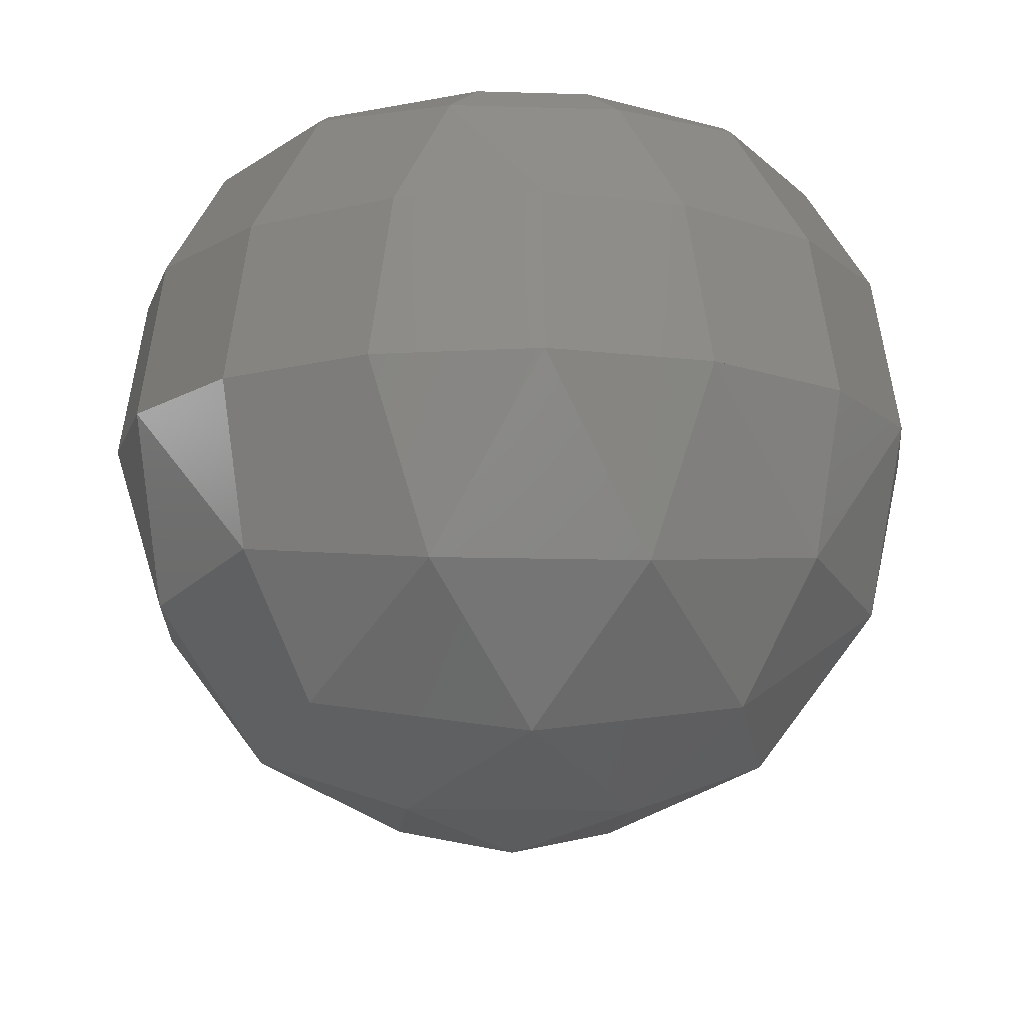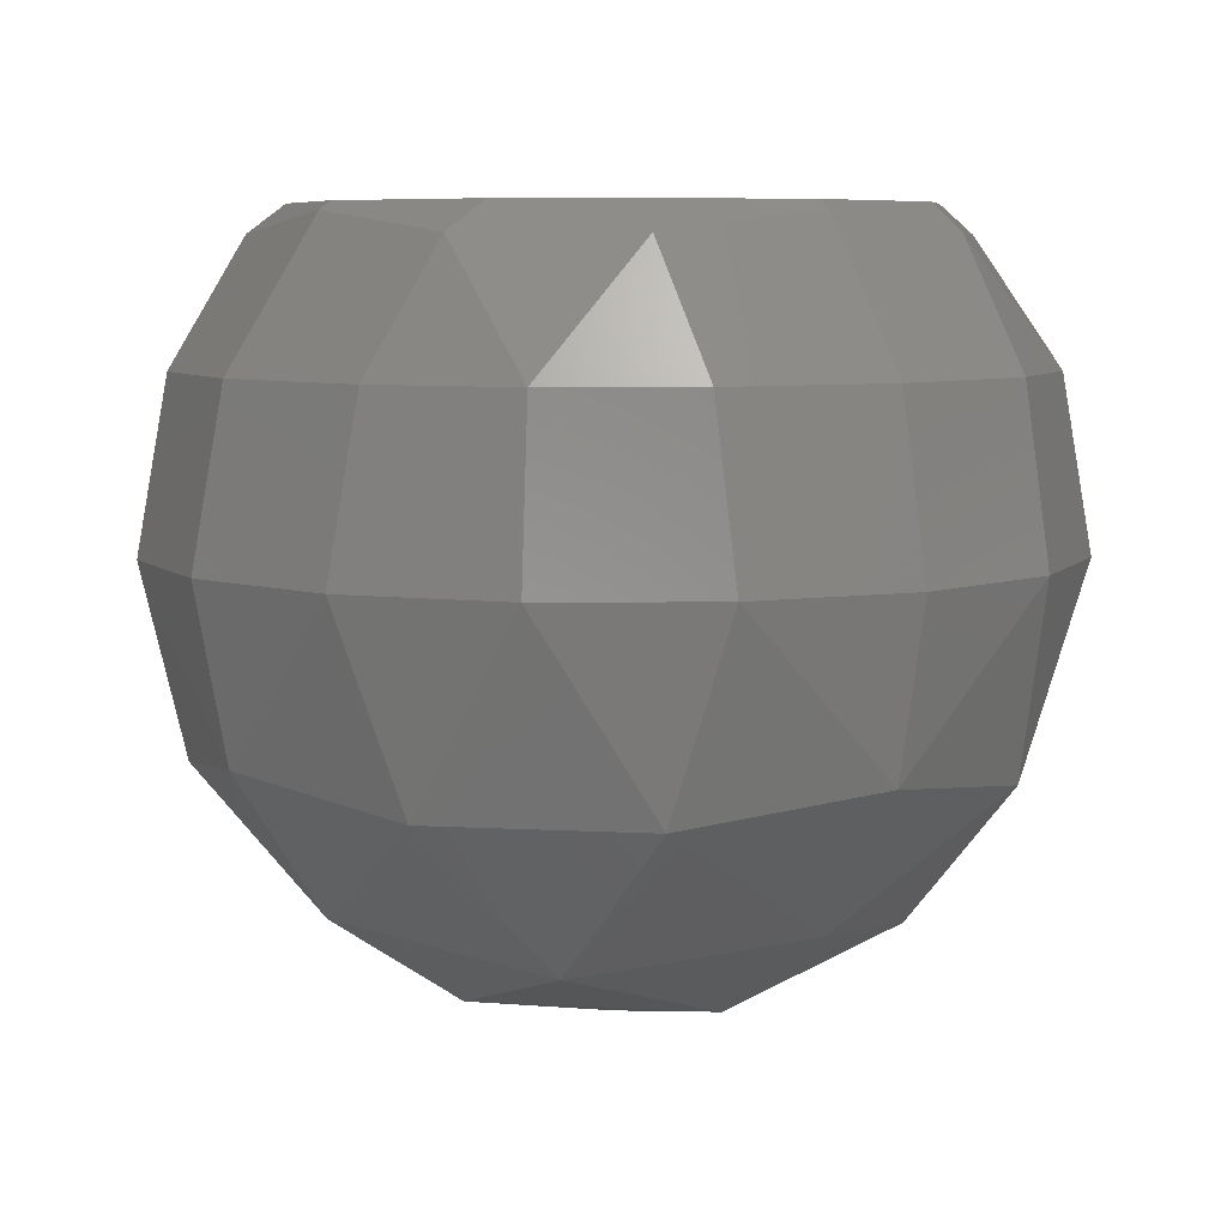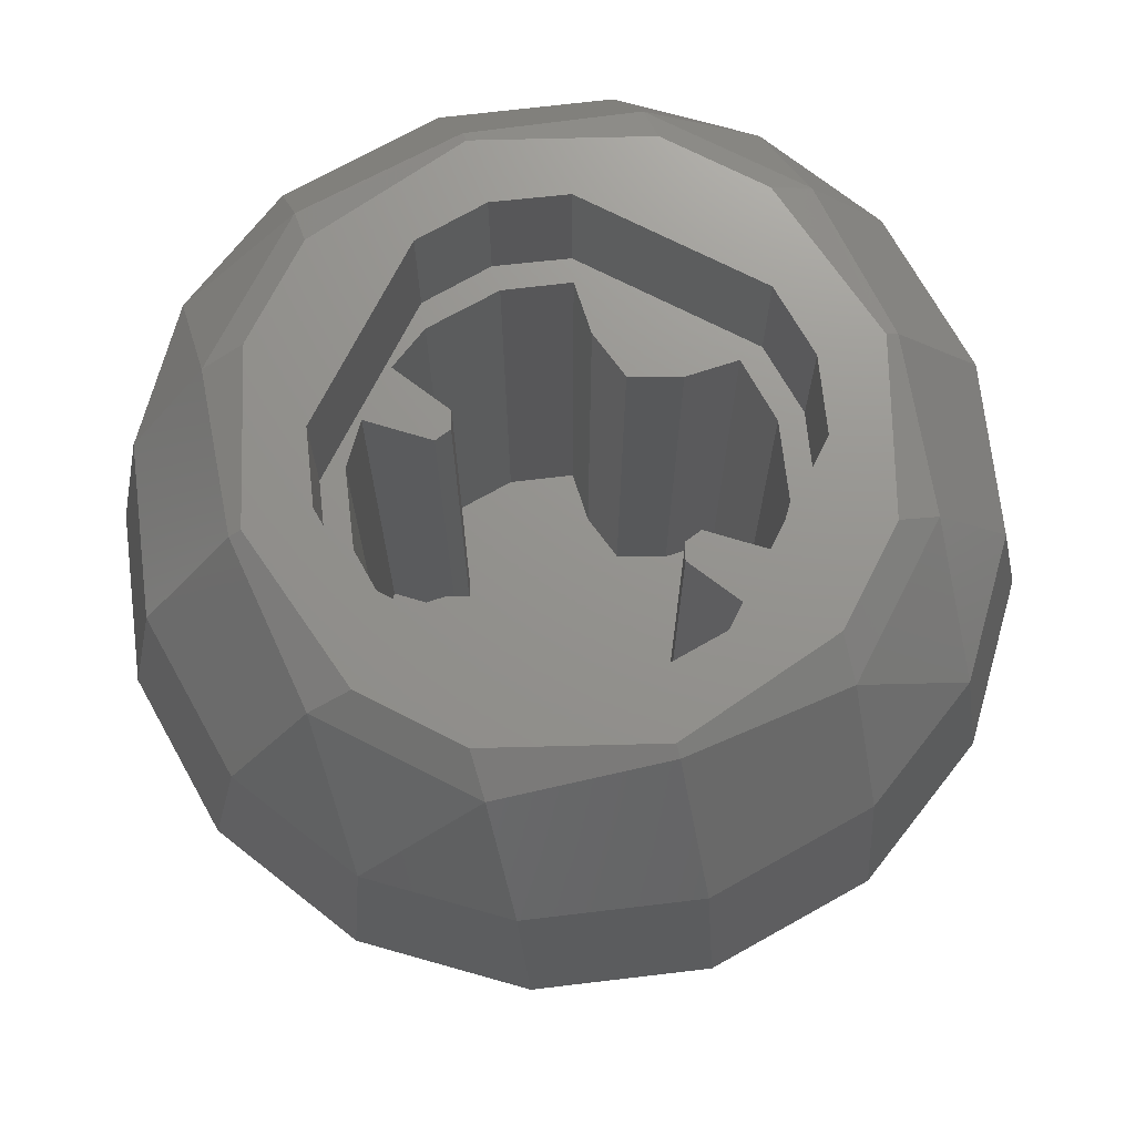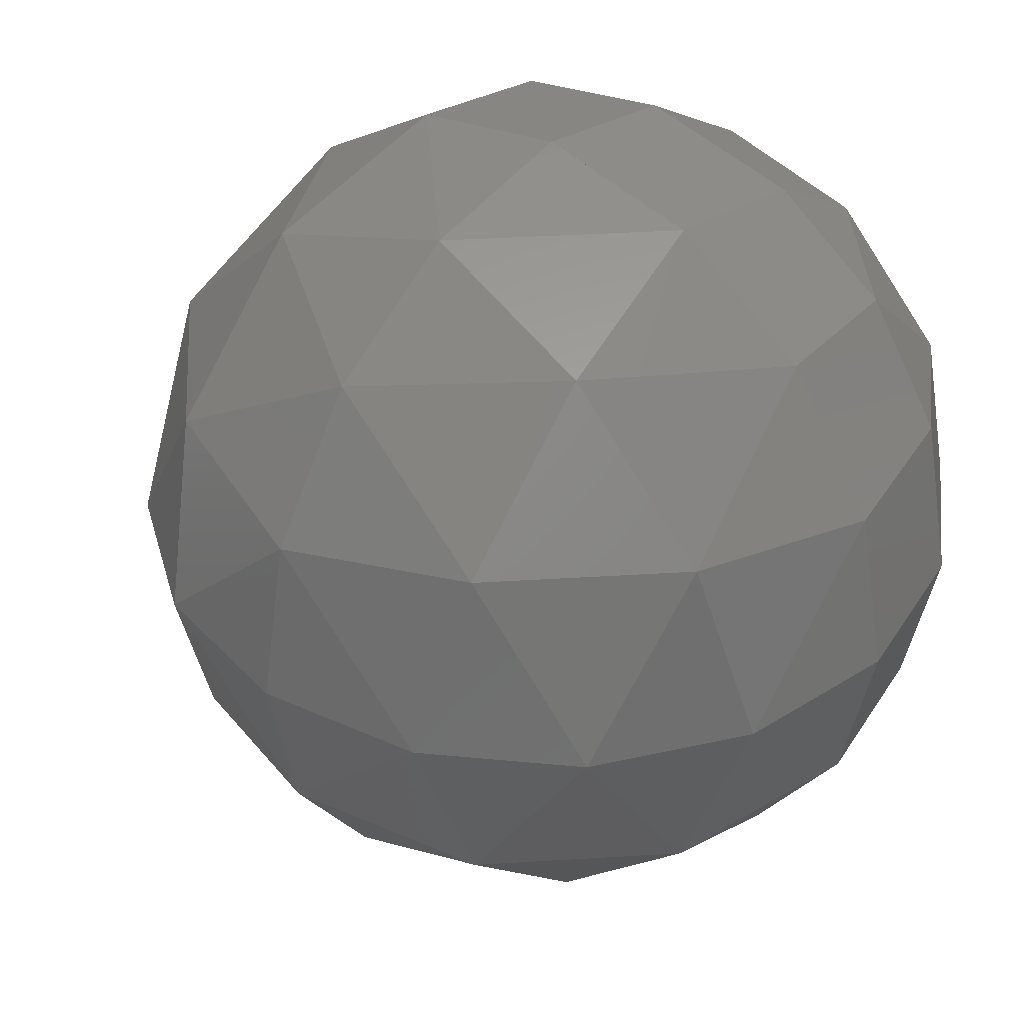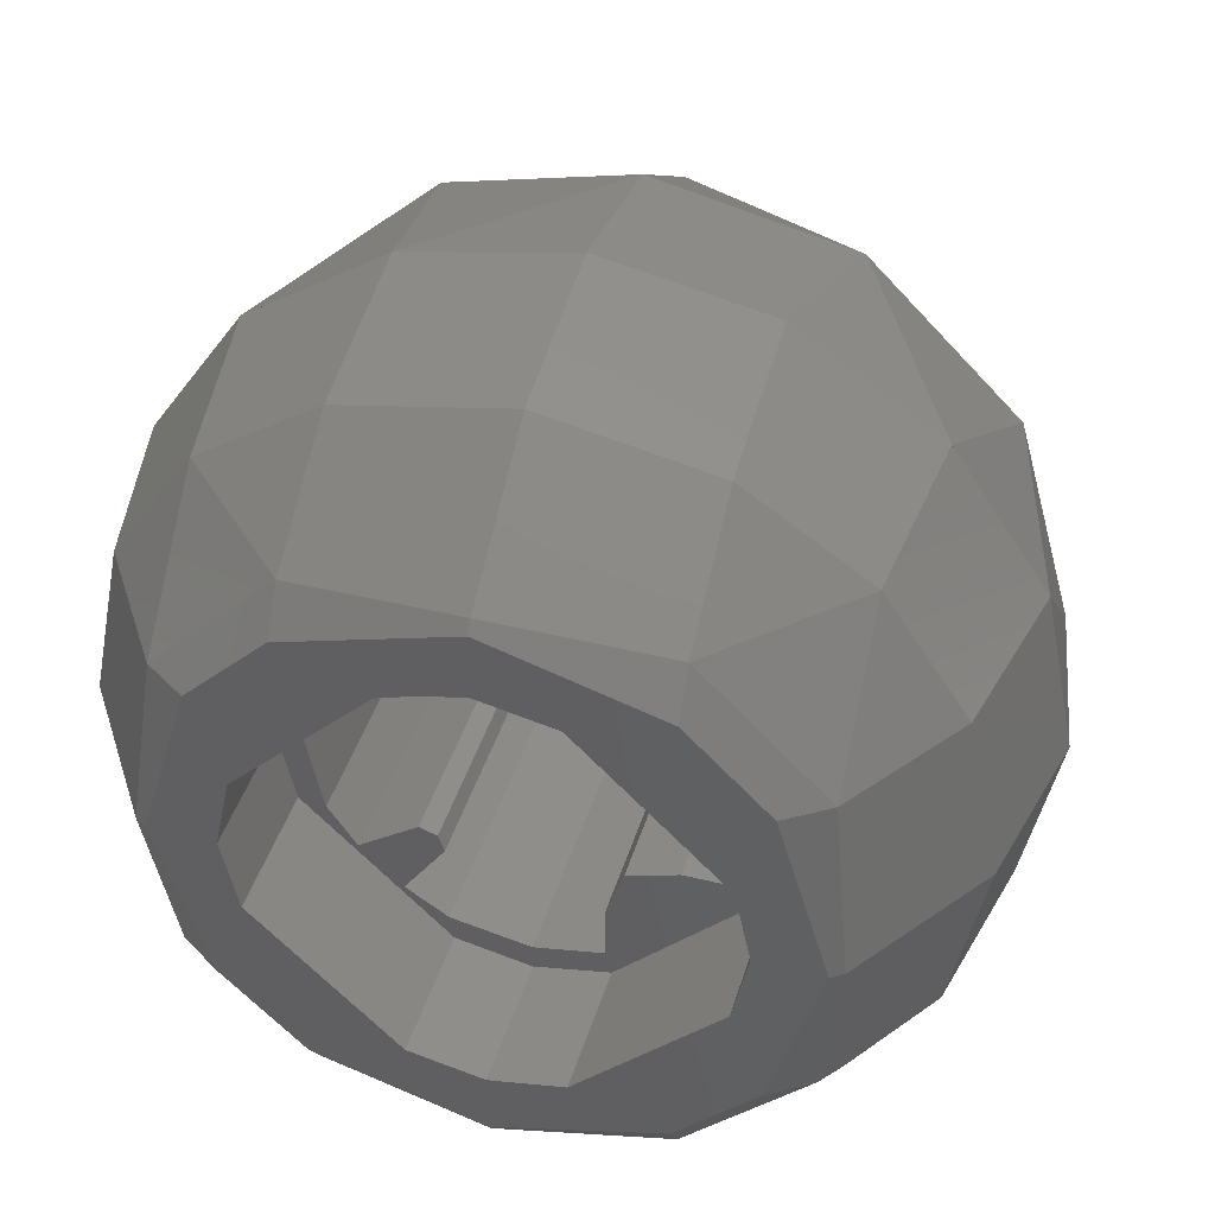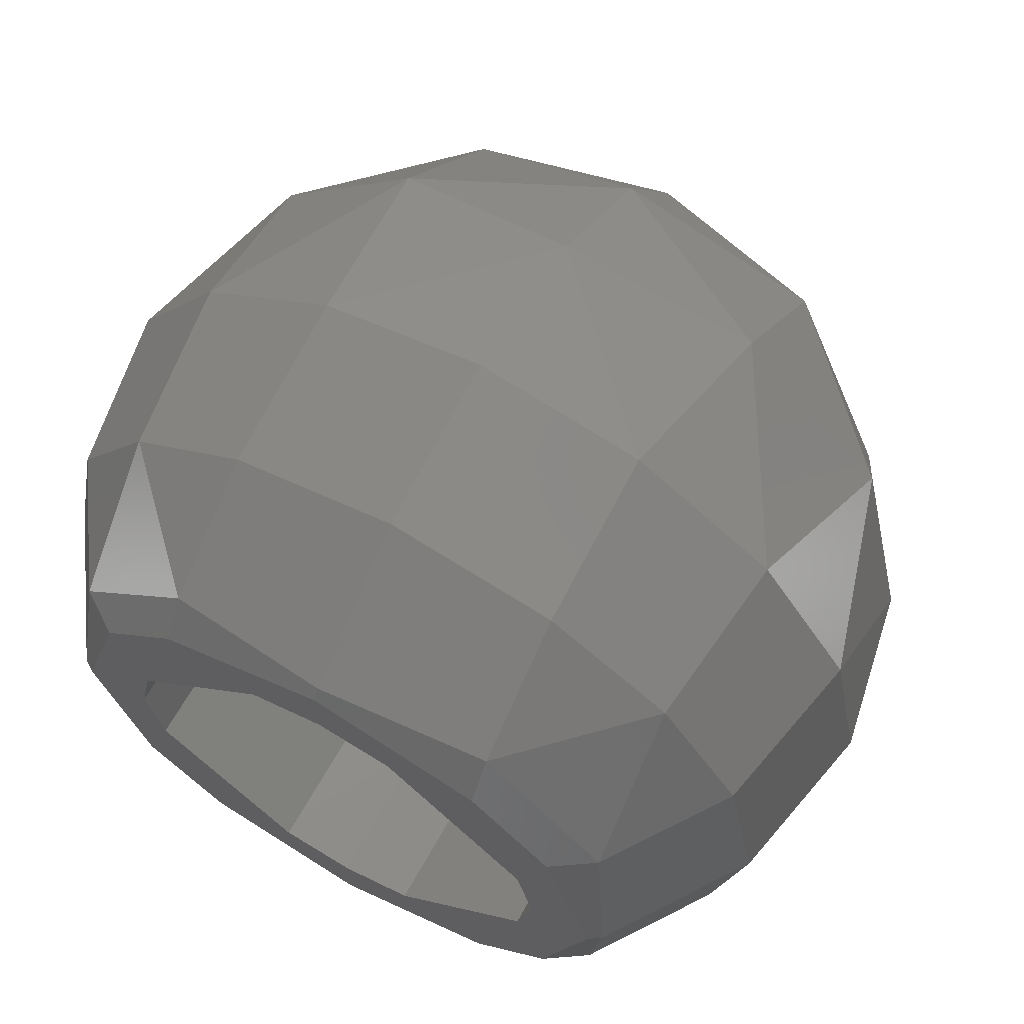
<metadata>
{"format":"stl","ext":"stl","renderer":"f3d","projection":"perspective","resolution":1024,"background":"white","views":[{"elev":-12.9,"azim":130.9,"up":"+Y"},{"elev":6.8,"azim":54.5,"up":"+Y"},{"elev":71.5,"azim":72.0,"up":"+Y"},{"elev":39.3,"azim":40.6,"up":"+Z"},{"elev":42.1,"azim":-163.6,"up":"+Z"},{"elev":65.2,"azim":-150.9,"up":"+Z"}]}
</metadata>
<code>
# stl→obj: 207 verts, 340 faces
v -0.3466 0.37 0
v -0.2706 0.37 0
v -0.2524 0.37 -0.08704
v 0.3466 0.37 0
v 0.2706 0.37 0
v 0.2524 0.37 0.08704
v -0.08704 0.37 -0.2524
v -0.1952 0.37 -0.2885
v 0.08704 0.37 0.2524
v 0.1952 0.37 0.2885
v -0.3374 0.1952 -0.3374
v -0.3374 0.3374 -0.1952
v -0.1952 0.3374 -0.3374
v -0.1952 0.1952 -0.4324
v -0.4324 0.1952 -0.1952
v -0.3374 0.3374 0.1952
v -0.4324 0.1952 0.1952
v -0.3374 0.1952 0.3374
v -0.1952 0.3374 0.3374
v -0.1952 0.1952 0.4324
v 0.1952 0.1952 0.4324
v 0.3374 0.1952 0.3374
v 0.1952 0.3374 0.3374
v 0.1952 0.3374 -0.3374
v 0.3374 0.1952 -0.3374
v 0.1952 0.1952 -0.4324
v 0.3374 0.3374 0.1952
v 0.4324 0.1952 0.1952
v 0.3374 0.3374 -0.1952
v 0.4324 0.1952 -0.1952
v 0.24 -0.4 0
v 0.2217 -0.4 -0.09184
v 0 -0.4 0
v 0.1697 -0.4 -0.1697
v 0.09184 -0.4 -0.2217
v 0 -0.4 -0.24
v -0.09184 -0.4 -0.2217
v -0.1697 -0.4 -0.1697
v -0.2217 -0.4 -0.09184
v -0.24 -0.4 -0
v -0.2217 -0.4 0.09184
v -0.1697 -0.4 0.1697
v -0.09184 -0.4 0.2217
v -0 -0.4 0.24
v 0.09184 -0.4 0.2217
v 0.1697 -0.4 0.1697
v 0.2217 -0.4 0.09184
v 0.51 0 0
v 0.4712 -0.1952 0
v 0.4712 0 -0.1952
v 0.3996 -0.2241 -0.2241
v 0.3606 0 -0.3606
v 0.2241 -0.2241 -0.3996
v 0.1952 0 -0.4712
v 0 -0.1952 -0.4712
v 0 0 -0.51
v 0.3606 -0.3606 0
v 0.2241 -0.3996 -0.2241
v 0 -0.3606 -0.3606
v 0.1952 -0.4712 0
v 0 -0.4712 -0.1952
v 0 -0.51 0
v 0 -0.4712 0.1952
v 0 -0.51 -0
v 0 -0.3606 0.3606
v 0.2241 -0.3996 0.2241
v 0 -0.1952 0.4712
v 0.2241 -0.2241 0.3996
v 0.3996 -0.2241 0.2241
v 0 0 0.51
v 0.1952 0 0.4712
v 0.3606 0 0.3606
v 0.4712 0 0.1952
v -0.1952 -0.4712 0
v -0.2241 -0.3996 -0.2241
v -0.3606 -0.3606 0
v -0.2241 -0.2241 -0.3996
v -0.3996 -0.2241 -0.2241
v -0.4712 -0.1952 0
v -0.1952 0 -0.4712
v -0.3606 0 -0.3606
v -0.4712 0 -0.1952
v -0.51 0 0
v -0.4712 0 0.1952
v -0.3996 -0.2241 0.2241
v -0.3606 0 0.3606
v -0.2241 -0.2241 0.3996
v -0.1952 0 0.4712
v -0.2241 -0.3996 0.2241
v -0.2885 0.37 0.1952
v -0.2524 0.37 0.08704
v 0.2885 0.37 -0.1952
v 0.2524 0.37 -0.08704
v -0.1952 0.37 0.2885
v -0.08704 0.37 0.2524
v 0.1952 0.37 -0.2885
v 0.08704 0.37 -0.2524
v 0 0.37 0.3466
v 0 0.37 0.2706
v -0.2885 0.37 -0.1952
v 0.2885 0.37 0.1952
v 0 0.37 -0.3466
v 0 0.37 -0.2706
v 0 0.1952 -0.4712
v -0.4712 0.1952 0
v 0 0.3606 -0.3606
v -0.3606 0.3606 0
v 0 0.3606 0.3606
v 0 0.1952 0.4712
v 0.3606 0.3606 0
v 0.4712 0.1952 0
v 0.24 0.21 0
v 0.2217 0.21 -0.09185
v 0.2217 -0.4 -0.09185
v 0.1893 0.21 -0.1405
v 0.1893 -0.4 -0.1405
v 0.1209 0.21 -0.09303
v 0.1209 -0.4 -0.09303
v 0.1 0.21 -0.1
v 0.1 -0.4 -0.1
v 0.09303 0.21 -0.1209
v 0.09303 -0.4 -0.1209
v 0.1405 -0.4 -0.1893
v 0.1405 0.21 -0.1893
v 0.09185 0.21 -0.2217
v 0.09185 -0.4 -0.2217
v 0 0.21 -0.24
v -0.08 -0.4 -0.2241
v -0.08 0.21 -0.2241
v -0.08 0.21 -0.16
v -0.08 -0.4 -0.16
v -0.1 0.21 -0.1
v -0.1 -0.4 -0.1
v -0.16 -0.4 -0.08
v -0.16 0.21 -0.08
v -0.2241 0.21 -0.08
v -0.2241 -0.4 -0.08
v -0.24 0.21 0
v -0.24 -0.4 0
v -0.2217 0.21 0.09185
v -0.2217 -0.4 0.09185
v -0.1893 0.21 0.1405
v -0.1893 -0.4 0.1405
v -0.1209 0.21 0.09303
v -0.1209 -0.4 0.09303
v -0.1 0.21 0.1
v -0.1 -0.4 0.1
v -0.09303 0.21 0.1209
v -0.09303 -0.4 0.1209
v -0.1405 -0.4 0.1893
v -0.1405 0.21 0.1893
v -0.09185 0.21 0.2217
v -0.09185 -0.4 0.2217
v 0 0.21 0.24
v 0 -0.4 0.24
v 0.08 -0.4 0.2241
v 0.08 0.21 0.2241
v 0.08 0.21 0.16
v 0.08 -0.4 0.16
v 0.1 0.21 0.1
v 0.1 -0.4 0.1
v 0.16 -0.4 0.08
v 0.16 0.21 0.08
v 0.2241 0.21 0.08
v 0.2241 -0.4 0.08
v 0.1697 0.21 -0.1697
v -0.09184 0.21 -0.2217
v -0.2217 0.21 -0.09184
v -0.1697 0.21 -0.1697
v -0.1697 0.21 0.1697
v 0.09184 0.21 0.2217
v 0.2217 0.21 0.09184
v 0.1697 0.21 0.1697
v 0.28 0.21 0
v 0.2587 0.21 -0.1072
v 0.2217 0.21 -0.09184
v 0.198 0.21 -0.198
v 0.1072 0.21 -0.2587
v 0.09184 0.21 -0.2217
v 0 0.21 -0.28
v -0.1072 0.21 -0.2587
v -0.198 0.21 -0.198
v -0.2587 0.21 -0.1072
v -0.28 0.21 -0
v -0.24 0.21 -0
v -0.2587 0.21 0.1072
v -0.2217 0.21 0.09184
v -0.198 0.21 0.198
v -0.1072 0.21 0.2587
v -0.09184 0.21 0.2217
v -0 0.21 0.28
v -0 0.21 0.24
v 0.1072 0.21 0.2587
v 0.198 0.21 0.198
v 0.2587 0.21 0.1072
v -0.08704 0.21 -0.2524
v 0 0.21 -0.2706
v -0.2524 0.21 -0.08704
v -0.2706 0.21 0
v 0 0.21 0.2706
v -0.08704 0.21 0.2524
v -0.2524 0.21 0.08704
v 0.08704 0.21 -0.2524
v 0.2524 0.21 -0.08704
v 0.2706 0.21 0
v 0.08704 0.21 0.2524
v 0.2524 0.21 0.08704
f 1 2 3
f 4 5 6
f 3 7 8
f 6 9 10
f 11 12 13
f 14 11 13
f 11 15 12
f 16 17 18
f 19 16 18
f 19 18 20
f 21 22 23
f 24 25 26
f 22 27 23
f 22 28 27
f 24 29 25
f 29 30 25
f 31 32 33
f 32 34 33
f 34 35 33
f 35 36 33
f 36 37 33
f 37 38 33
f 38 39 33
f 39 40 33
f 40 41 33
f 41 42 33
f 42 43 33
f 43 44 33
f 44 45 33
f 45 46 33
f 46 47 33
f 47 31 33
f 48 49 50
f 49 51 50
f 50 51 52
f 51 53 52
f 52 53 54
f 53 55 54
f 54 55 56
f 49 57 51
f 57 58 51
f 51 58 53
f 58 59 53
f 53 59 55
f 57 60 58
f 60 61 58
f 58 61 59
f 60 62 61
f 63 64 60
f 65 63 66
f 66 63 60
f 66 60 57
f 67 65 68
f 68 65 66
f 68 66 69
f 69 66 57
f 69 57 49
f 70 67 71
f 71 67 68
f 71 68 72
f 72 68 69
f 72 69 73
f 73 69 49
f 73 49 48
f 61 62 74
f 59 61 75
f 75 61 74
f 75 74 76
f 55 59 77
f 77 59 75
f 77 75 78
f 78 75 76
f 78 76 79
f 56 55 80
f 80 55 77
f 80 77 81
f 81 77 78
f 81 78 82
f 82 78 79
f 82 79 83
f 83 79 84
f 79 85 84
f 84 85 86
f 85 87 86
f 86 87 88
f 87 67 88
f 88 67 70
f 79 76 85
f 76 89 85
f 85 89 87
f 89 65 87
f 87 65 67
f 76 74 89
f 74 63 89
f 89 63 65
f 74 64 63
f 1 90 91
f 1 91 2
f 4 92 93
f 4 93 5
f 91 90 94
f 91 94 95
f 93 92 96
f 93 96 97
f 98 99 95
f 98 95 94
f 98 10 9
f 98 9 99
f 3 8 100
f 3 100 1
f 6 10 101
f 6 101 4
f 102 103 97
f 102 97 96
f 102 8 7
f 102 7 103
f 81 11 14
f 81 14 80
f 104 56 80
f 104 80 14
f 81 82 15
f 81 15 11
f 82 83 105
f 82 105 15
f 106 104 14
f 106 14 13
f 104 26 54
f 104 54 56
f 13 12 100
f 13 100 8
f 107 12 15
f 107 15 105
f 84 17 105
f 84 105 83
f 13 8 102
f 13 102 106
f 106 24 26
f 106 26 104
f 52 54 26
f 52 26 25
f 24 106 102
f 24 102 96
f 12 107 1
f 12 1 100
f 107 105 17
f 107 17 16
f 86 18 17
f 86 17 84
f 16 90 1
f 16 1 107
f 19 94 90
f 19 90 16
f 86 88 20
f 86 20 18
f 19 108 98
f 19 98 94
f 108 19 20
f 108 20 109
f 109 20 88
f 109 88 70
f 23 10 98
f 23 98 108
f 108 109 21
f 108 21 23
f 109 70 71
f 109 71 21
f 72 22 21
f 72 21 71
f 23 27 101
f 23 101 10
f 27 110 4
f 27 4 101
f 24 96 92
f 24 92 29
f 29 92 4
f 29 4 110
f 110 27 28
f 110 28 111
f 72 73 28
f 72 28 22
f 73 48 111
f 73 111 28
f 50 30 111
f 50 111 48
f 110 111 30
f 110 30 29
f 52 25 30
f 52 30 50
f 31 112 113
f 31 113 114
f 114 113 115
f 114 115 116
f 115 117 118
f 115 118 116
f 118 117 119
f 118 119 120
f 121 122 120
f 121 120 119
f 123 122 121
f 123 121 124
f 123 124 125
f 123 125 126
f 126 125 127
f 126 127 36
f 128 36 127
f 128 127 129
f 130 131 128
f 130 128 129
f 132 133 131
f 132 131 130
f 134 133 132
f 134 132 135
f 135 136 137
f 135 137 134
f 137 136 138
f 137 138 139
f 139 138 140
f 139 140 141
f 141 140 142
f 141 142 143
f 142 144 145
f 142 145 143
f 145 144 146
f 145 146 147
f 148 149 147
f 148 147 146
f 150 149 148
f 150 148 151
f 150 151 152
f 150 152 153
f 153 152 154
f 153 154 155
f 156 155 154
f 156 154 157
f 158 159 156
f 158 156 157
f 160 161 159
f 160 159 158
f 162 161 160
f 162 160 163
f 163 164 165
f 163 165 162
f 165 164 112
f 165 112 31
f 119 166 124
f 119 124 121
f 166 119 117
f 166 117 115
f 129 167 132
f 129 132 130
f 168 136 135
f 168 135 132
f 167 169 168
f 167 168 132
f 146 170 151
f 146 151 148
f 170 146 144
f 170 144 142
f 157 171 160
f 157 160 158
f 172 164 163
f 172 163 160
f 171 173 172
f 171 172 160
f 147 42 143
f 147 143 145
f 42 147 149
f 42 149 150
f 137 39 133
f 137 133 134
f 37 128 131
f 37 131 133
f 39 38 37
f 39 37 133
f 120 34 116
f 120 116 118
f 34 120 122
f 34 122 123
f 165 47 161
f 165 161 162
f 45 156 159
f 45 159 161
f 47 46 45
f 47 45 161
f 112 174 175
f 112 175 176
f 176 175 177
f 176 177 166
f 166 177 178
f 166 178 179
f 179 178 180
f 179 180 127
f 127 180 181
f 127 181 167
f 167 181 182
f 167 182 169
f 169 182 183
f 169 183 168
f 168 183 184
f 168 184 185
f 185 184 186
f 185 186 187
f 187 186 188
f 187 188 170
f 170 188 189
f 170 189 190
f 190 189 191
f 190 191 192
f 192 191 193
f 192 193 171
f 171 193 194
f 171 194 173
f 173 194 195
f 173 195 172
f 172 195 174
f 172 174 112
f 103 7 196
f 103 196 197
f 198 3 2
f 198 2 199
f 196 7 3
f 196 3 198
f 200 201 95
f 200 95 99
f 202 199 2
f 202 2 91
f 202 91 95
f 202 95 201
f 97 103 197
f 97 197 203
f 93 204 205
f 93 205 5
f 204 93 97
f 204 97 203
f 206 200 99
f 206 99 9
f 6 5 205
f 6 205 207
f 206 9 6
f 206 6 207

</code>
